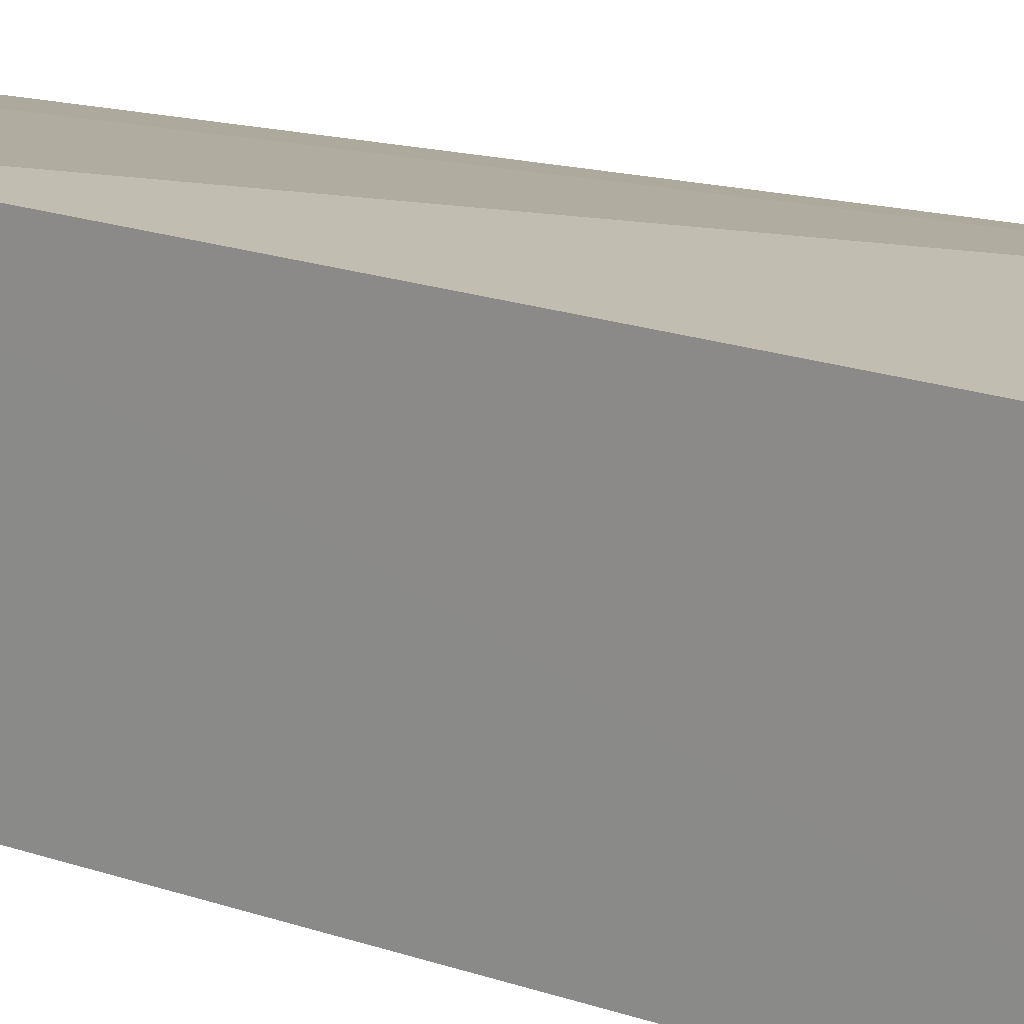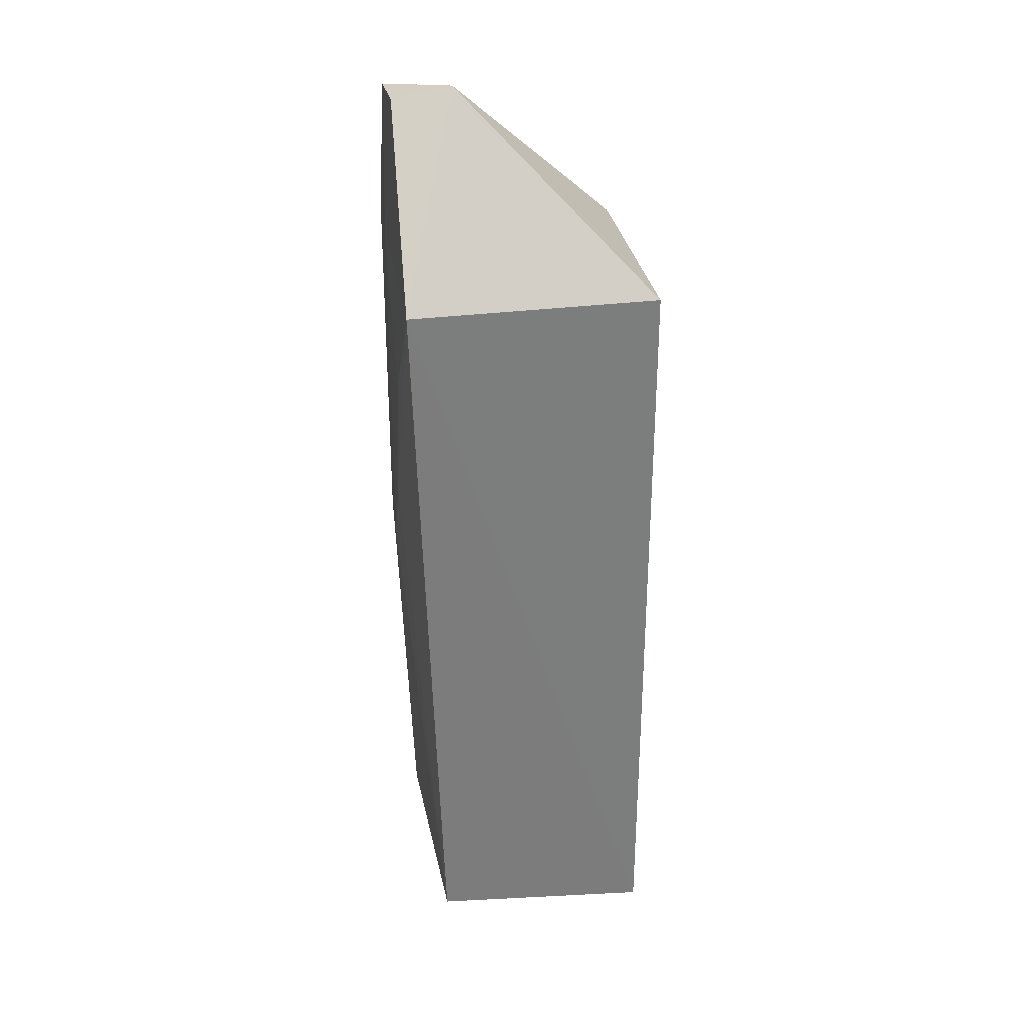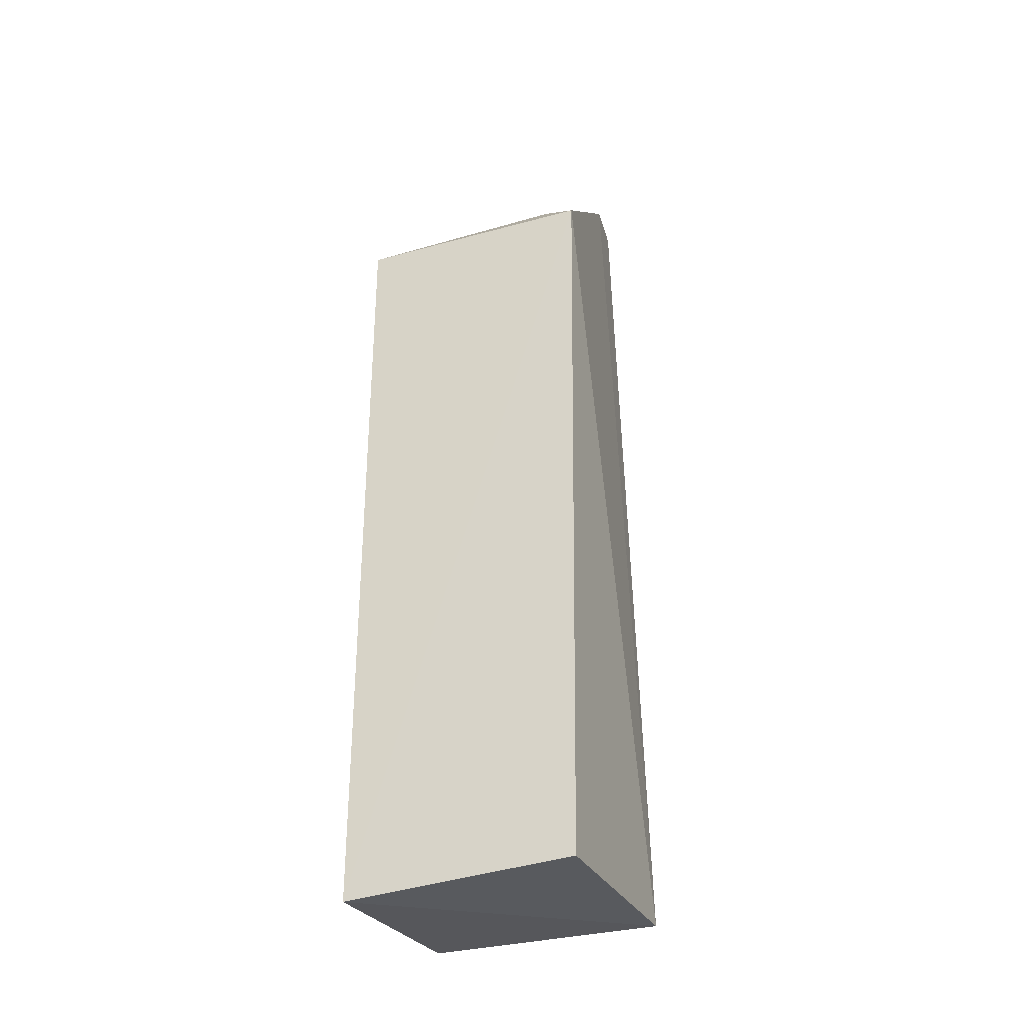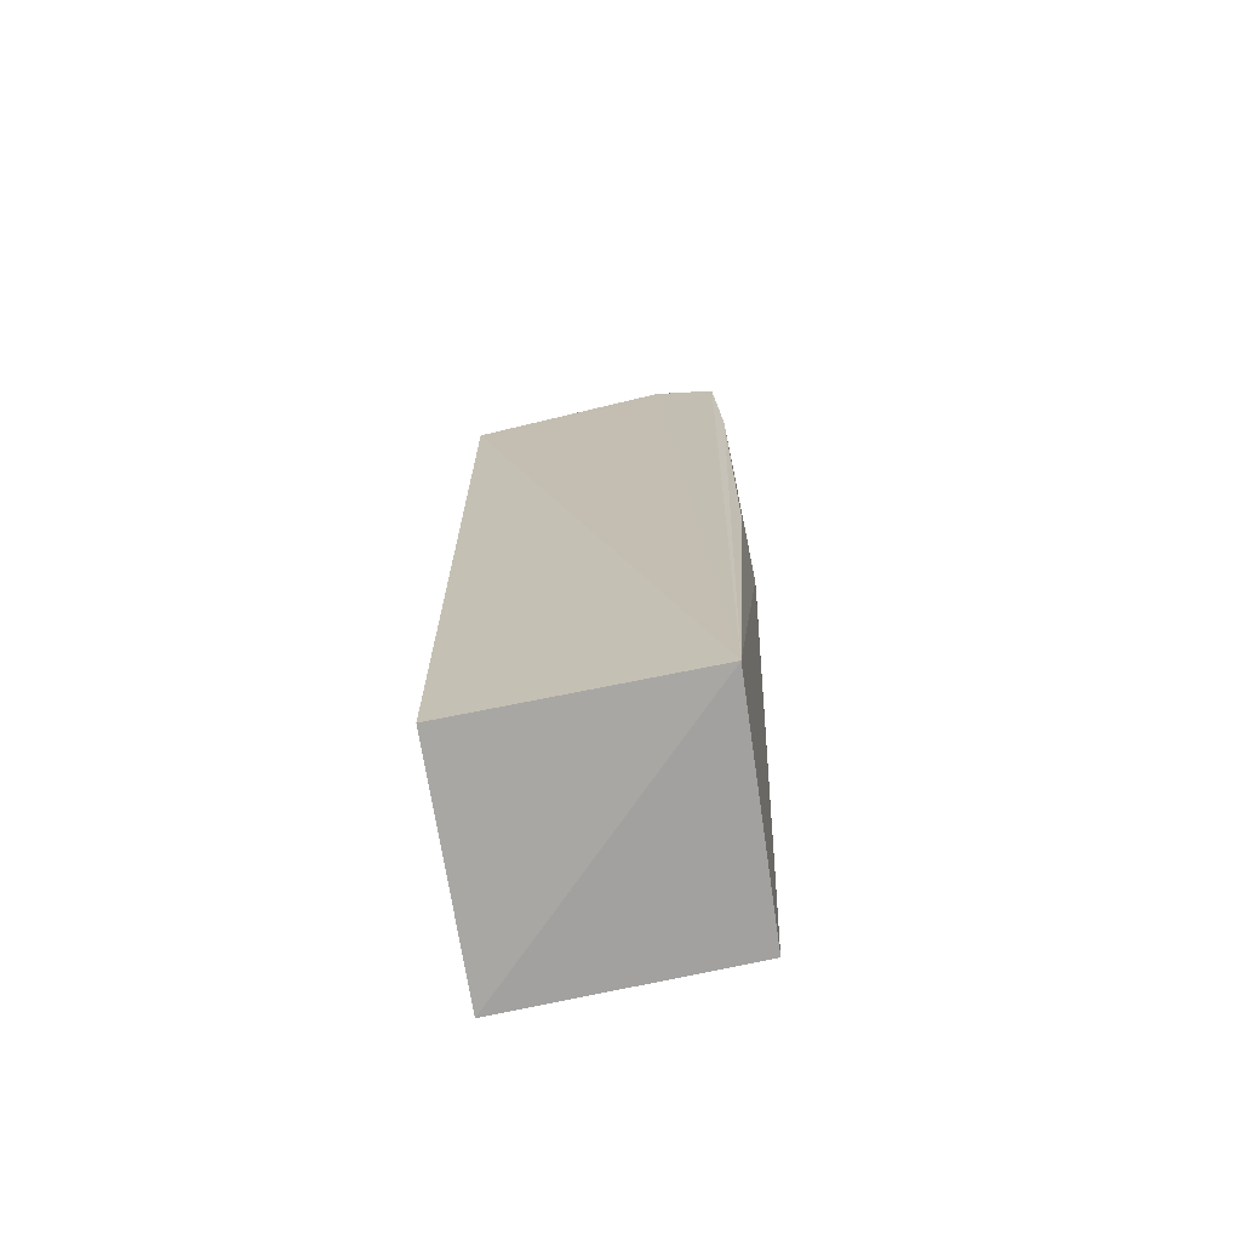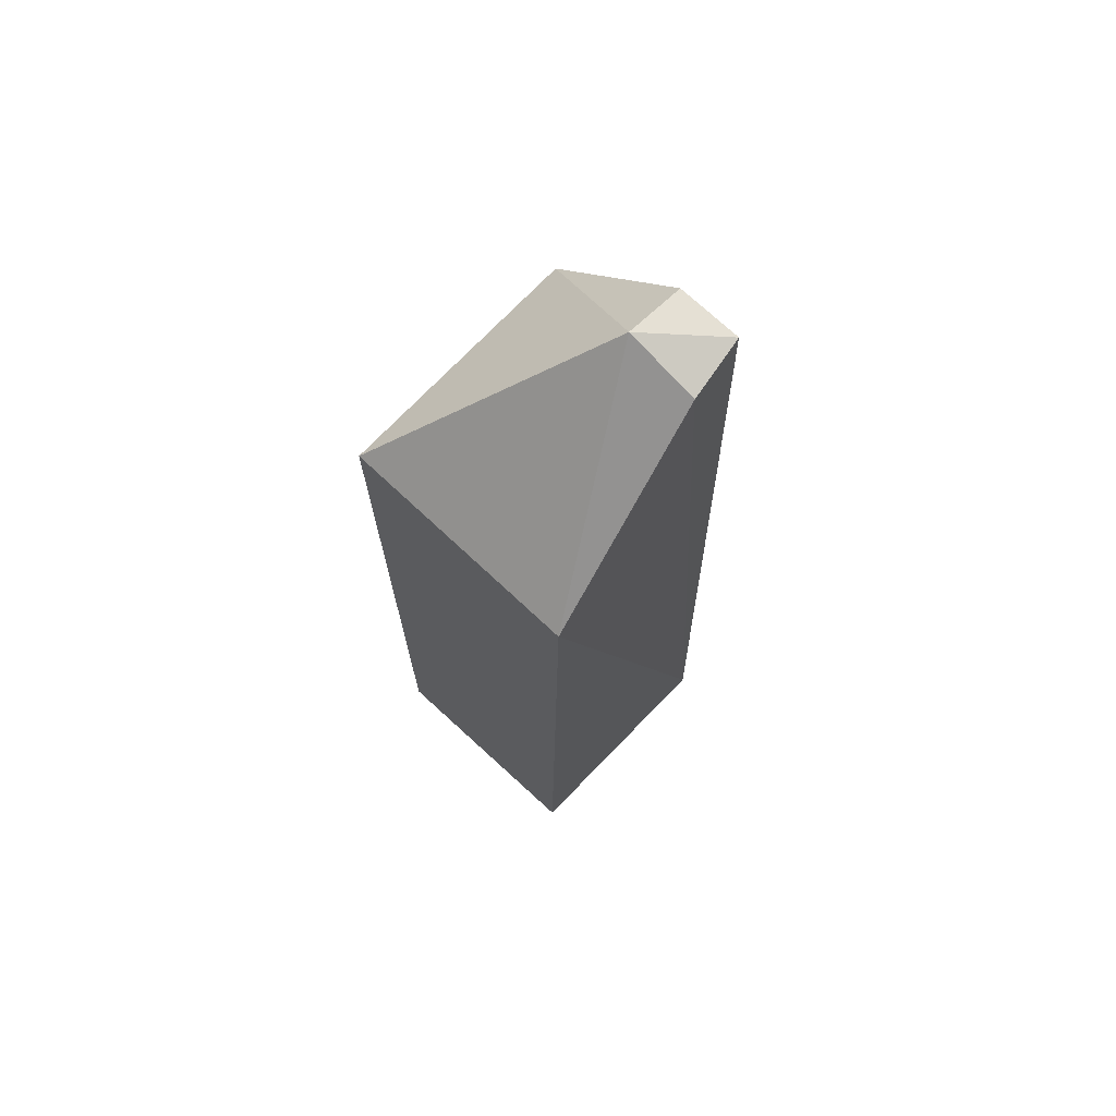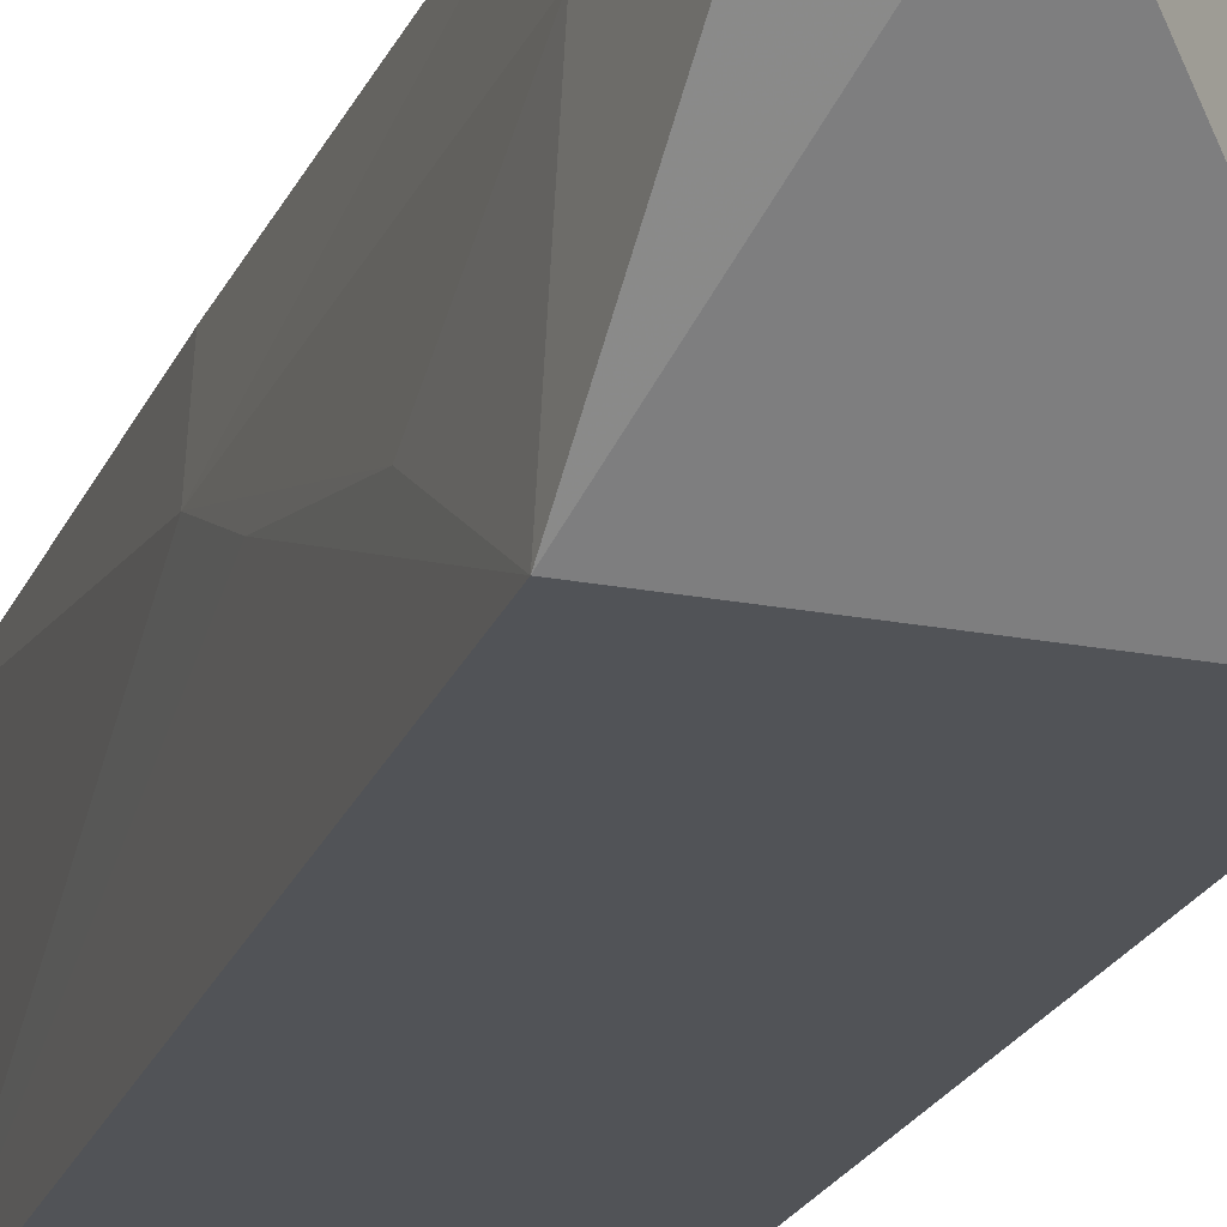
<metadata>
{"format":"obj","ext":"obj","renderer":"f3d","projection":"perspective","resolution":1024,"background":"white","views":[{"elev":15.3,"azim":-52.0,"up":"+Z"},{"elev":31.5,"azim":169.8,"up":"+Y"},{"elev":-32.7,"azim":-69.2,"up":"+Y"},{"elev":-70.7,"azim":9.4,"up":"+Y"},{"elev":70.9,"azim":-46.8,"up":"+Y"},{"elev":-21.7,"azim":161.2,"up":"+Z"}]}
</metadata>
<code>
v 0.04088 0.03136 0.1516
v 0.04006 -0.02868 0.1534
v 0.03973 -0.02877 0.1381
v 0.02503 0.02066 0.1381
v 0.02499 0.02063 0.1537
v 0.04134 0.02065 0.1381
v 0.0369 0.03085 0.1522
v 0.025 -0.02938 0.153
v 0.02497 -0.03025 0.1381
v 0.03684 0.0323 0.1475
v 0.04155 -0.0005835 0.1476
v 0.04079 0.03162 0.1476
v 0.04149 0.02297 0.1476
v 0.04132 -0.0005792 0.1515
v 0.04155 0.004133 0.1452
v 0.04134 0.02301 0.1513
v 0.04155 0.01358 0.1428
f 7 5 2
f 7 2 1
f 8 2 5
f 9 6 3
f 9 4 6
f 9 3 2
f 9 2 8
f 9 8 5
f 9 5 4
f 10 6 4
f 10 7 1
f 10 4 5
f 10 5 7
f 11 2 3
f 12 10 1
f 12 6 10
f 13 12 1
f 13 6 12
f 14 2 11
f 15 11 3
f 15 3 6
f 16 1 2
f 16 2 14
f 16 13 1
f 16 14 11
f 16 11 13
f 17 13 11
f 17 11 15
f 17 15 6
f 17 6 13

</code>
